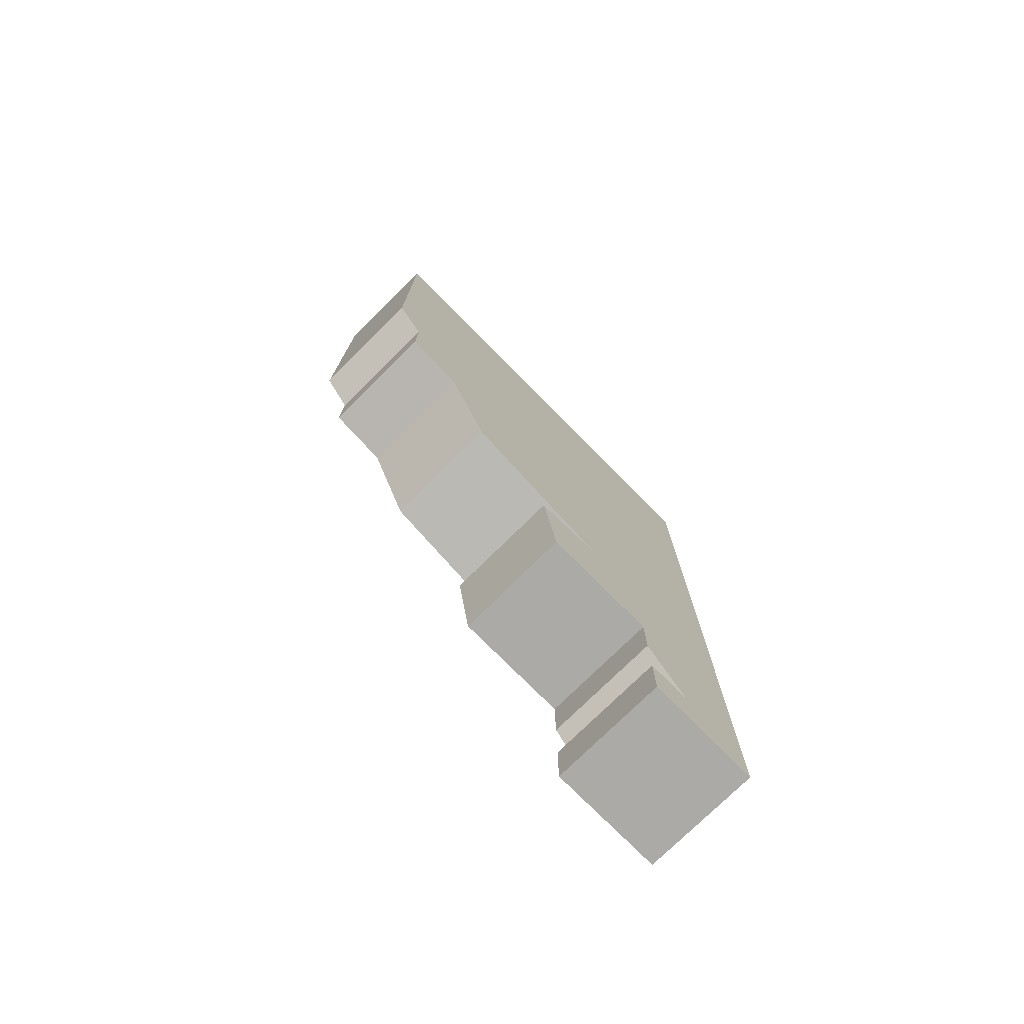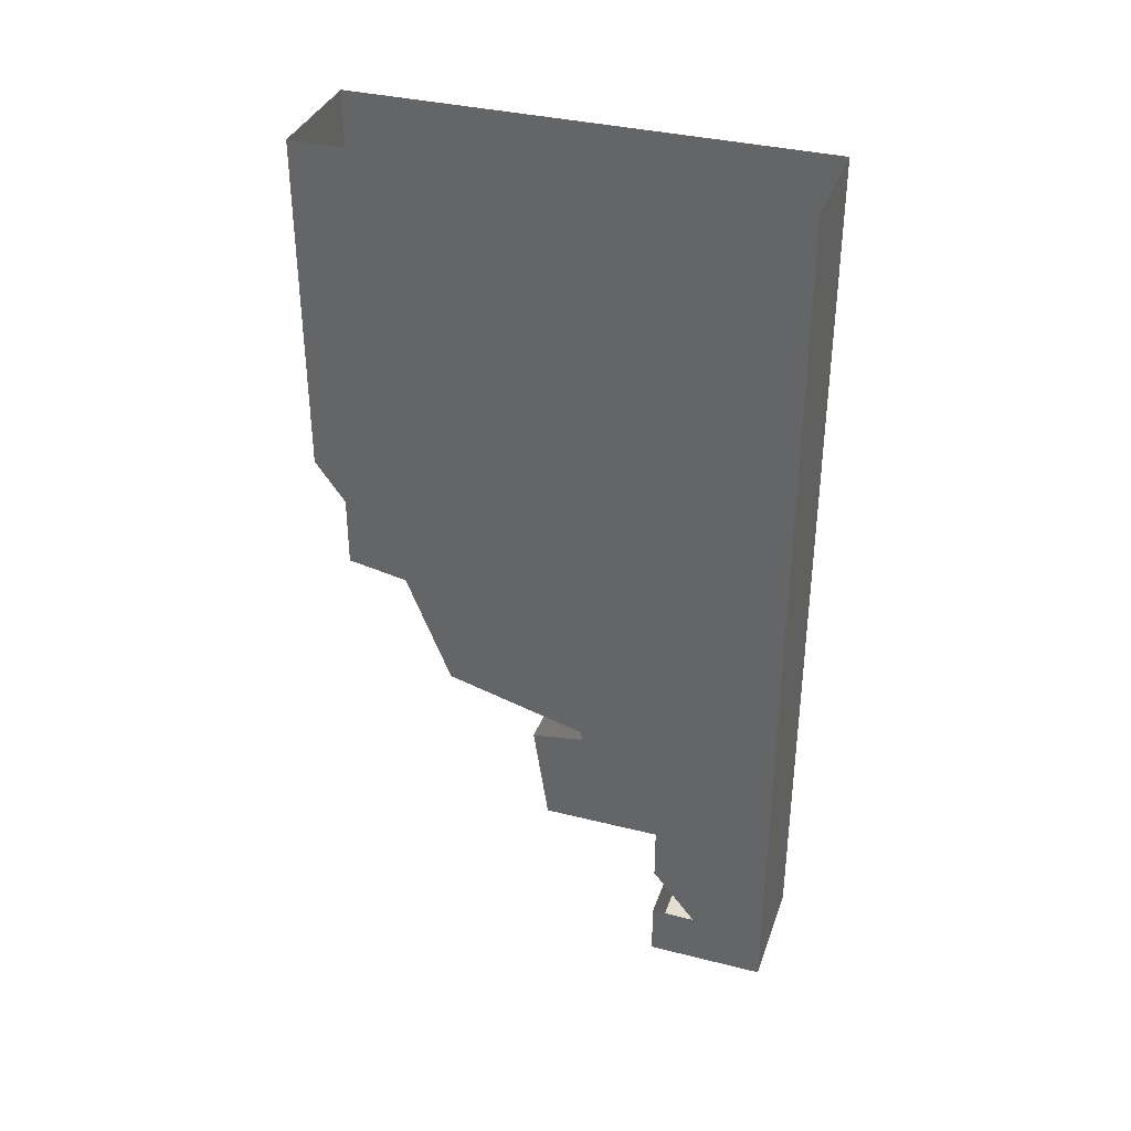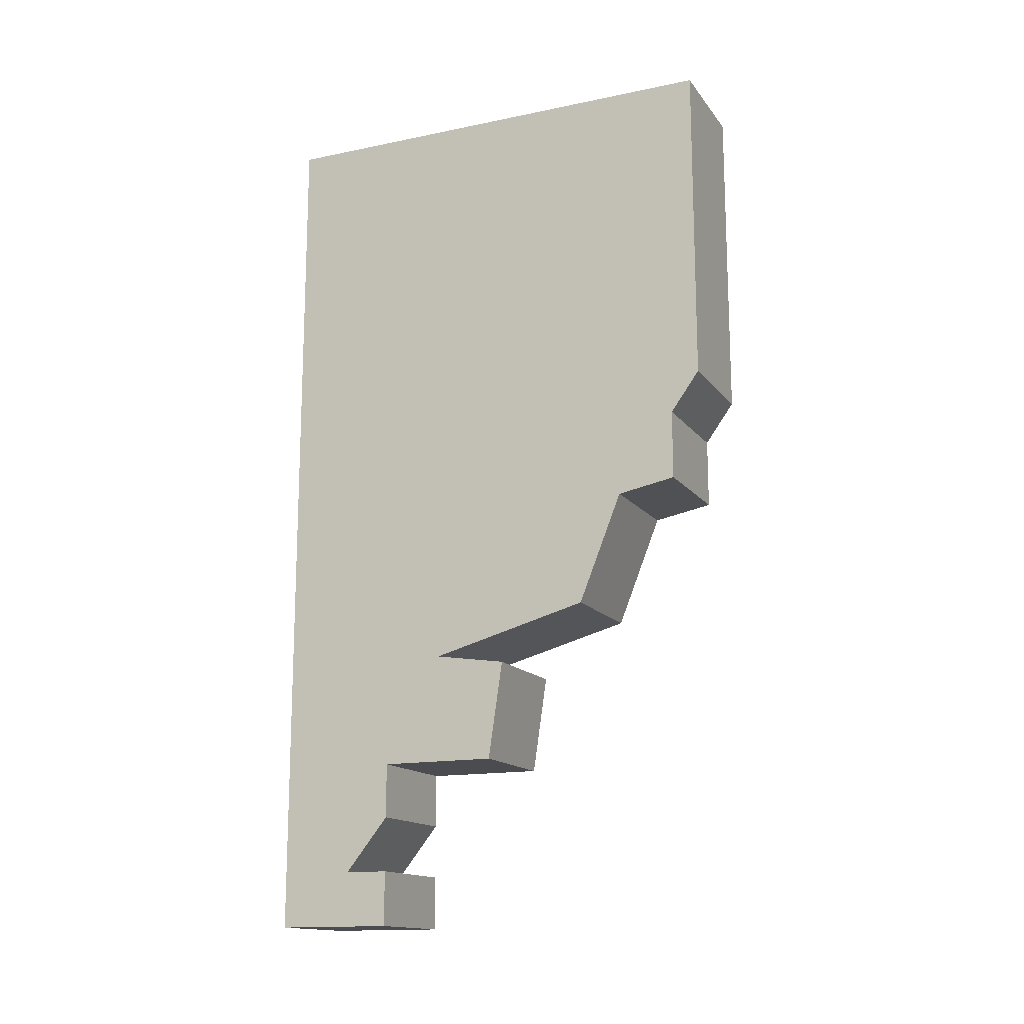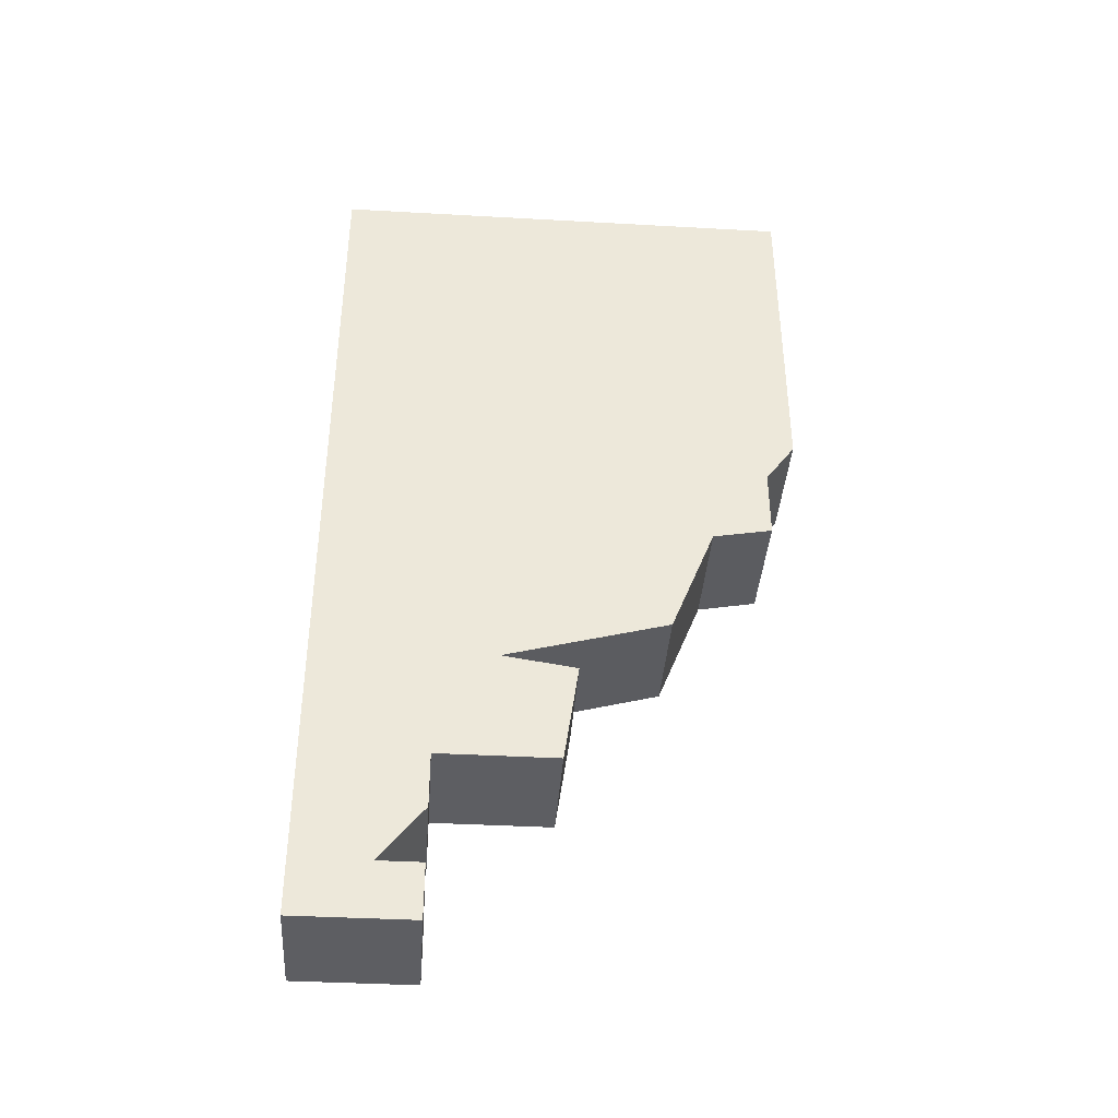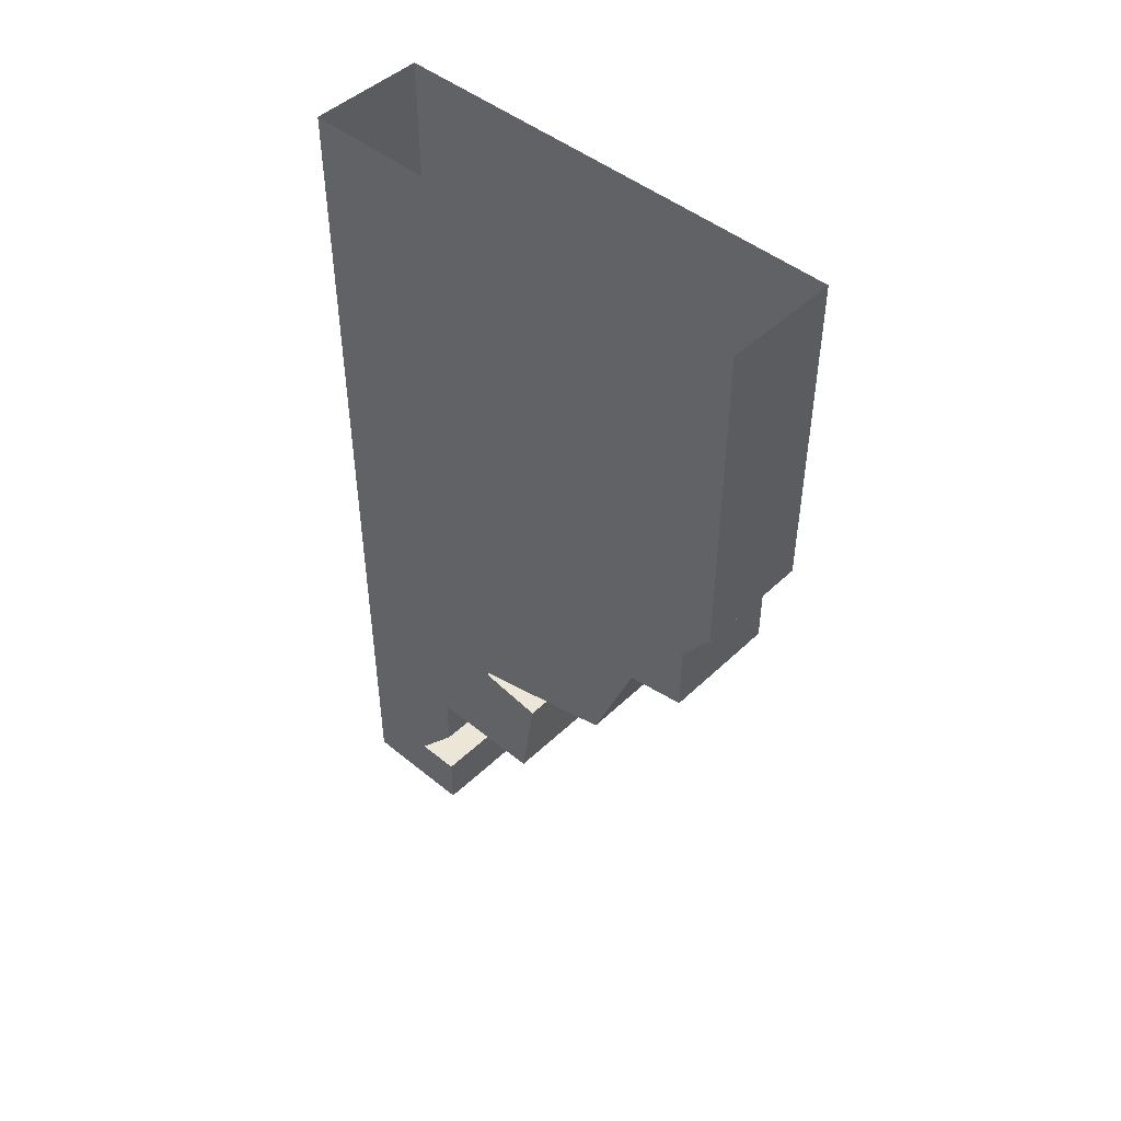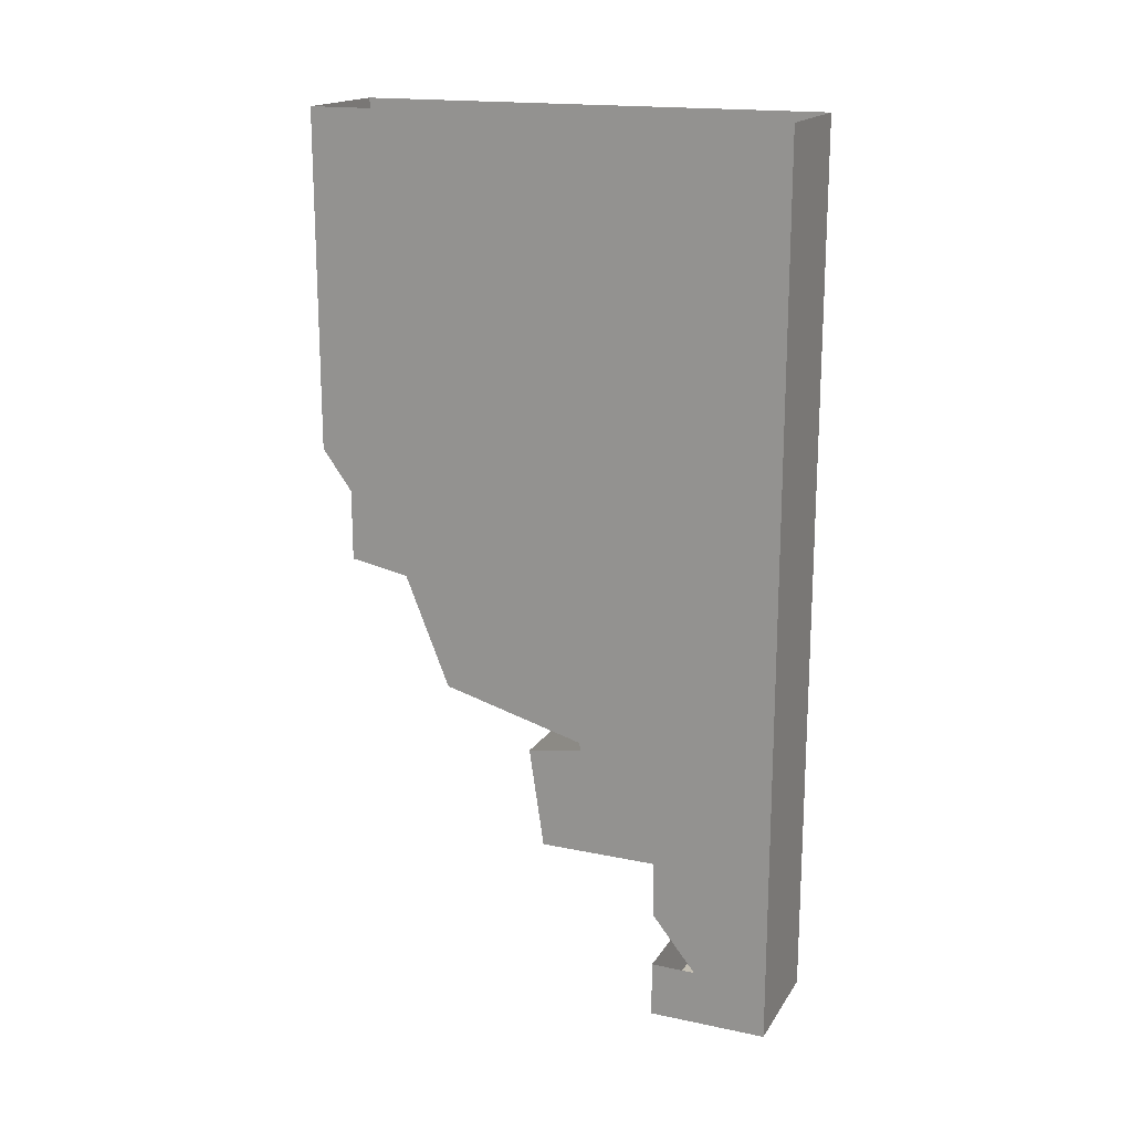
<metadata>
{"format":"obj","ext":"obj","renderer":"f3d","projection":"perspective","resolution":1024,"background":"white","views":[{"elev":-75.7,"azim":-135.3,"up":"+Y"},{"elev":35.7,"azim":-71.7,"up":"+Y"},{"elev":-15.0,"azim":113.9,"up":"+Y"},{"elev":-39.1,"azim":86.0,"up":"+Y"},{"elev":46.6,"azim":132.9,"up":"+Y"},{"elev":17.5,"azim":-67.4,"up":"+Y"}]}
</metadata>
<code>
o wall/3154/straight
v -64 -225 32
v -32 -225 32
v -32 -240 32
v -64 -240 32
v -64 -240 64
v -64 -225 44
v -64 0 64
v -64 -210 32
v -32 -225 44
v -32 -210 32
v -32 0 64
v -32 -240 64
v -64 -195 32
v -32 -195 32
v -32 -165 16
v -32 -123 -40
v -32 -101 -56
v -32 0 -64
v -32 -90 -64
v -64 0 -64
v -64 -90 -64
v -64 -101 -56
v -64 -123 -40
v -64 -165 16
v -64 -195 0
v -64 -168 -4
v -32 -168 -4
v -32 -195 0
v -32 -153 -28
v -64 -153 -28
v -64 -120 -56
v -32 -120 -56
f 1 2 3
f 1 3 4
f 1 4 5
f 1 5 6
f 6 5 7
f 6 7 8
f 6 8 9
f 9 8 10
f 9 10 11
f 9 11 12
f 9 12 2
f 2 12 3
f 3 12 4
f 4 12 5
f 5 12 11
f 5 11 7
f 8 13 14
f 8 14 10
f 10 14 11
f 11 14 15
f 11 15 16
f 11 16 17
f 11 17 18
f 18 17 19
f 18 19 20
f 20 19 21
f 20 21 22
f 20 22 7
f 7 22 23
f 7 23 24
f 7 24 13
f 7 13 8
f 25 26 27
f 25 27 28
f 25 28 14
f 25 14 13
f 25 13 26
f 26 13 24
f 23 16 29
f 23 29 30
f 23 30 24
f 24 30 29
f 24 29 15
f 15 29 16
f 31 22 17
f 31 17 32
f 31 32 16
f 31 16 23
f 31 23 22
f 21 19 17
f 21 17 22
f 14 28 27
f 14 27 15
f 32 17 16

</code>
